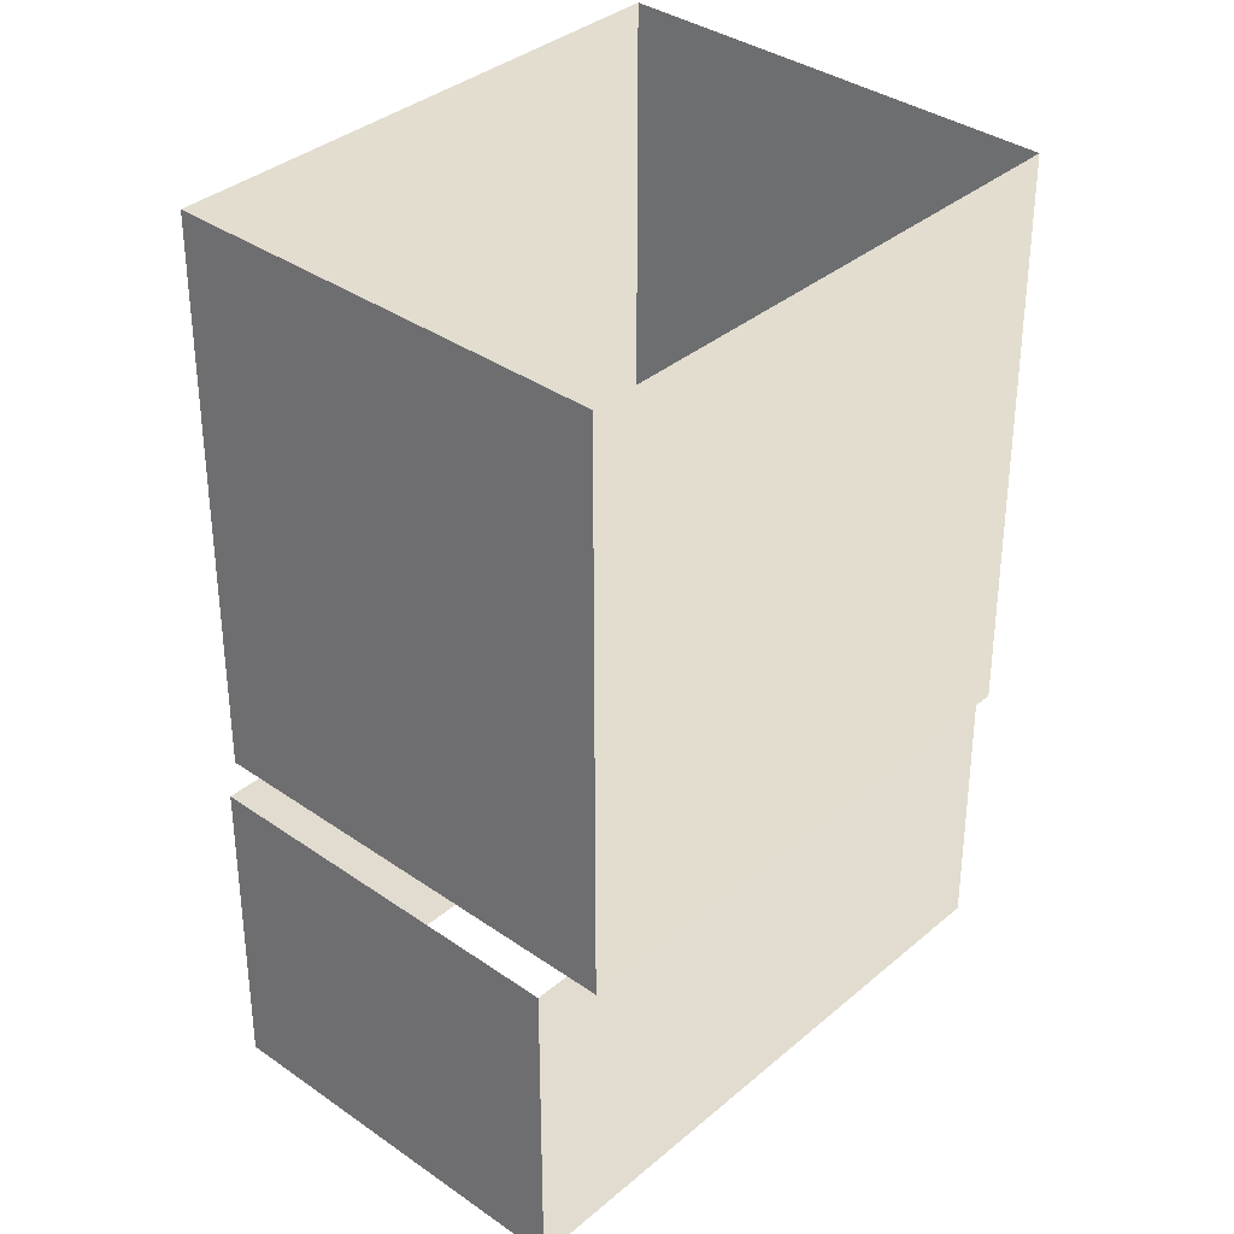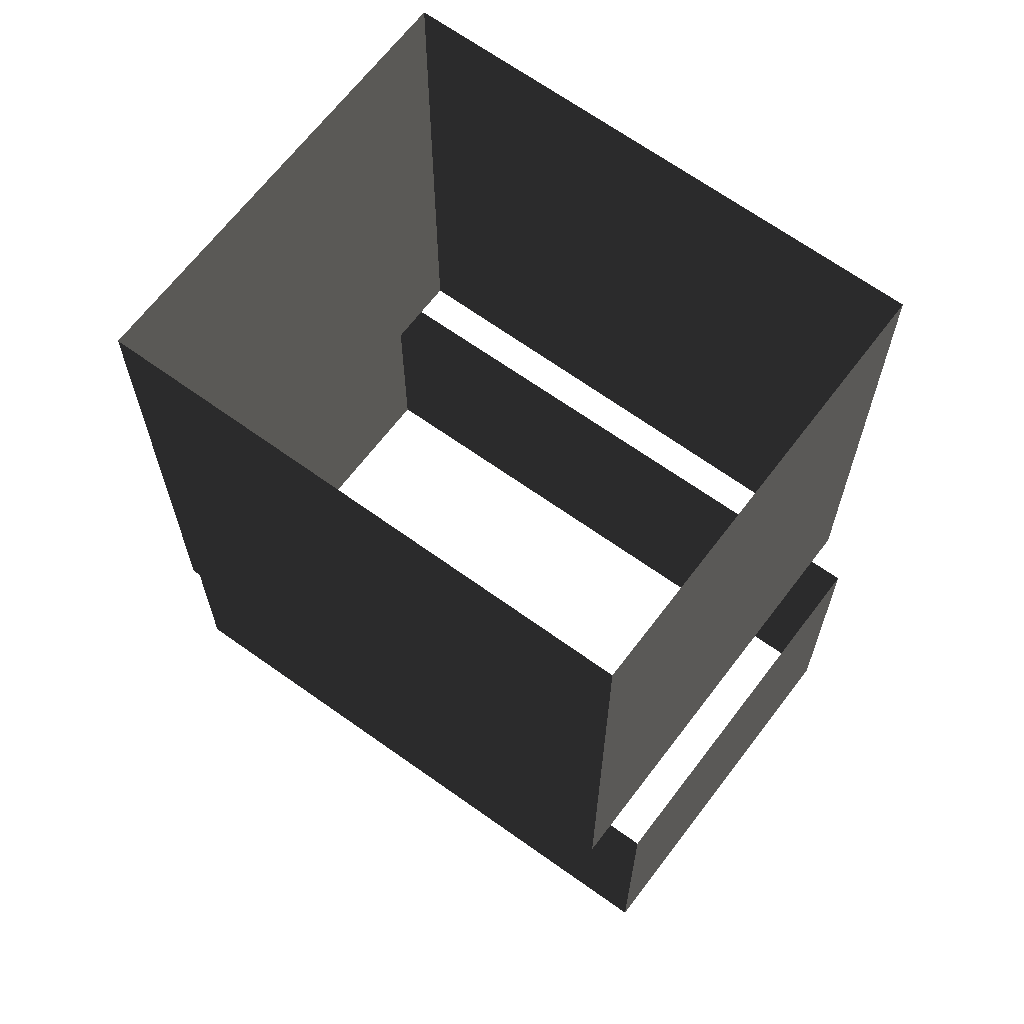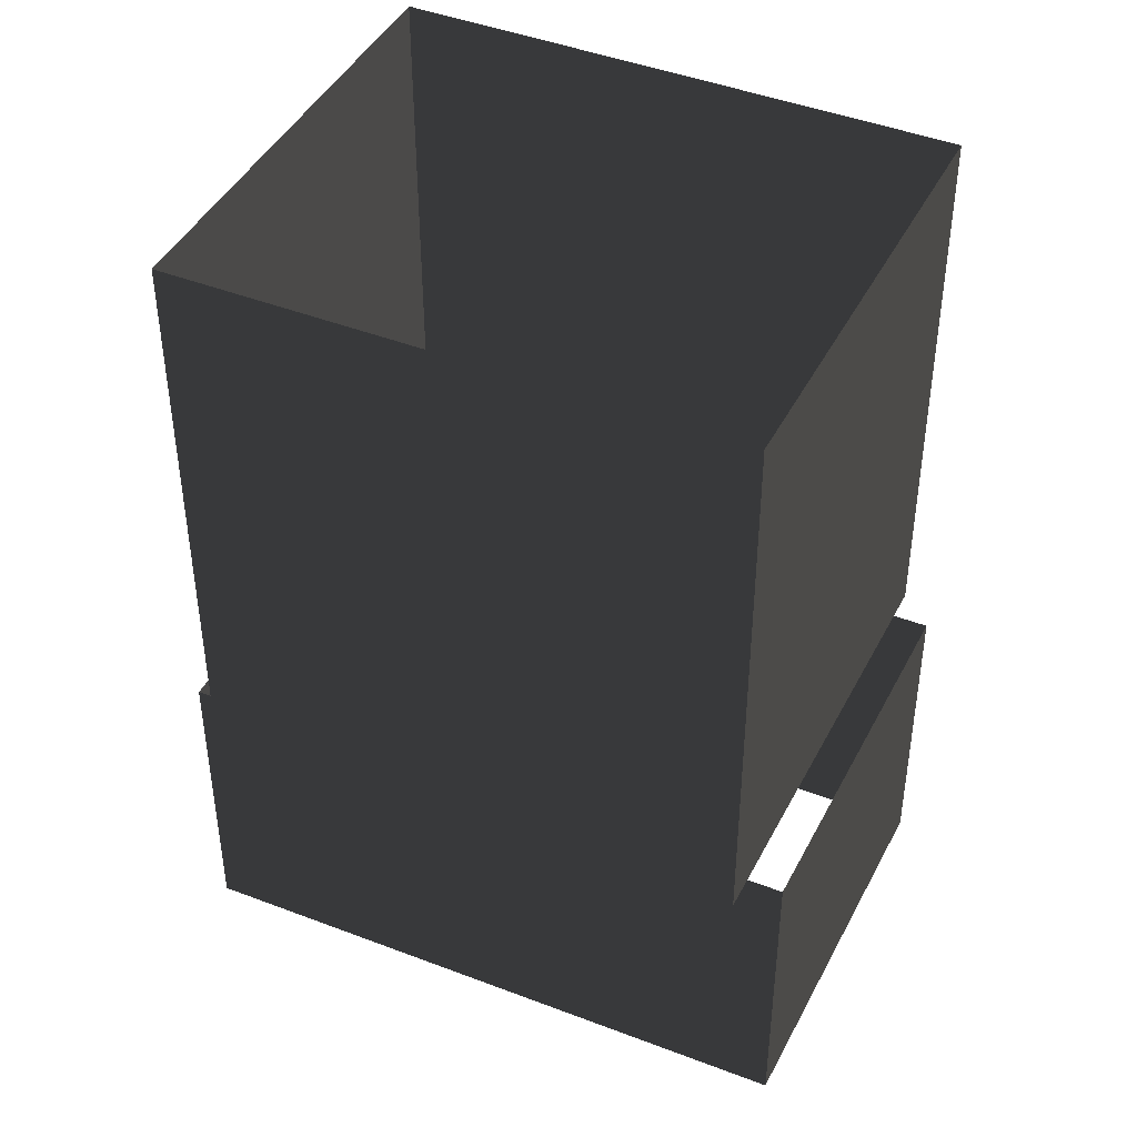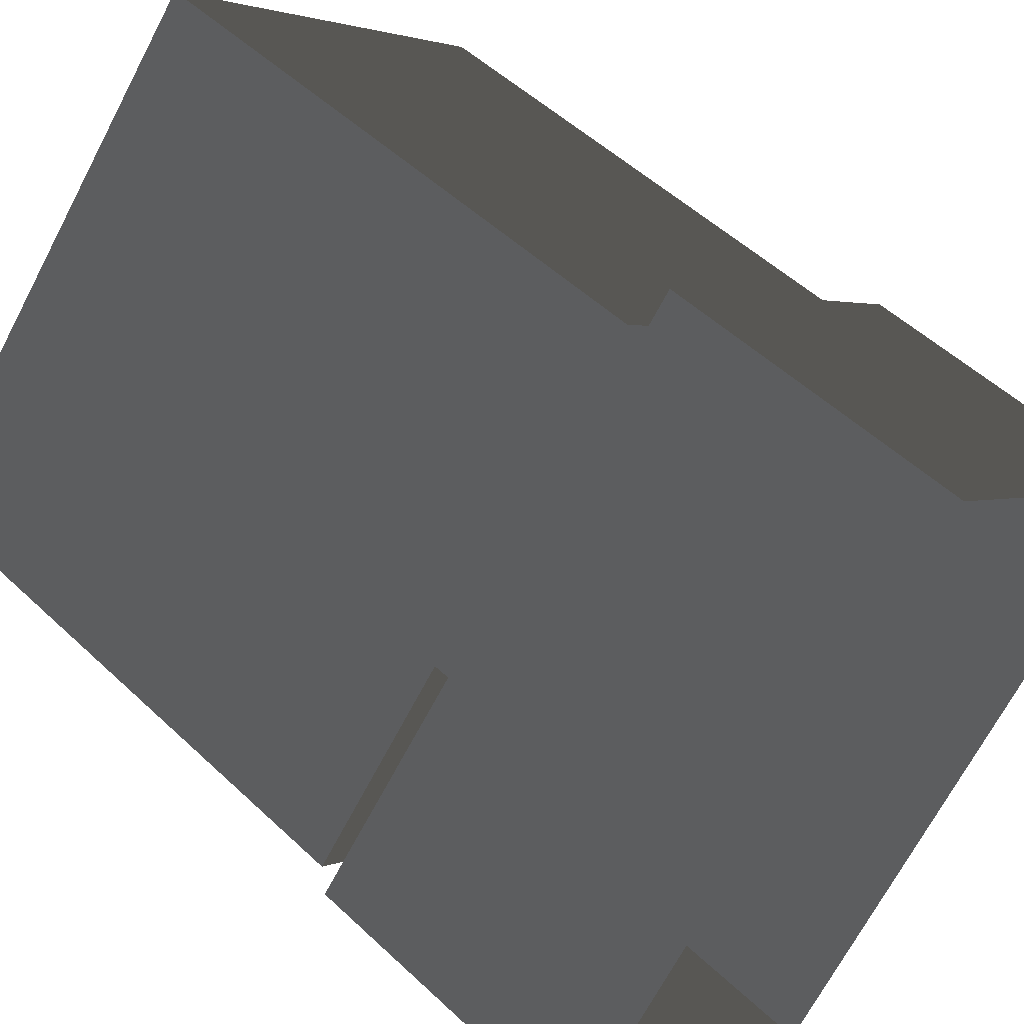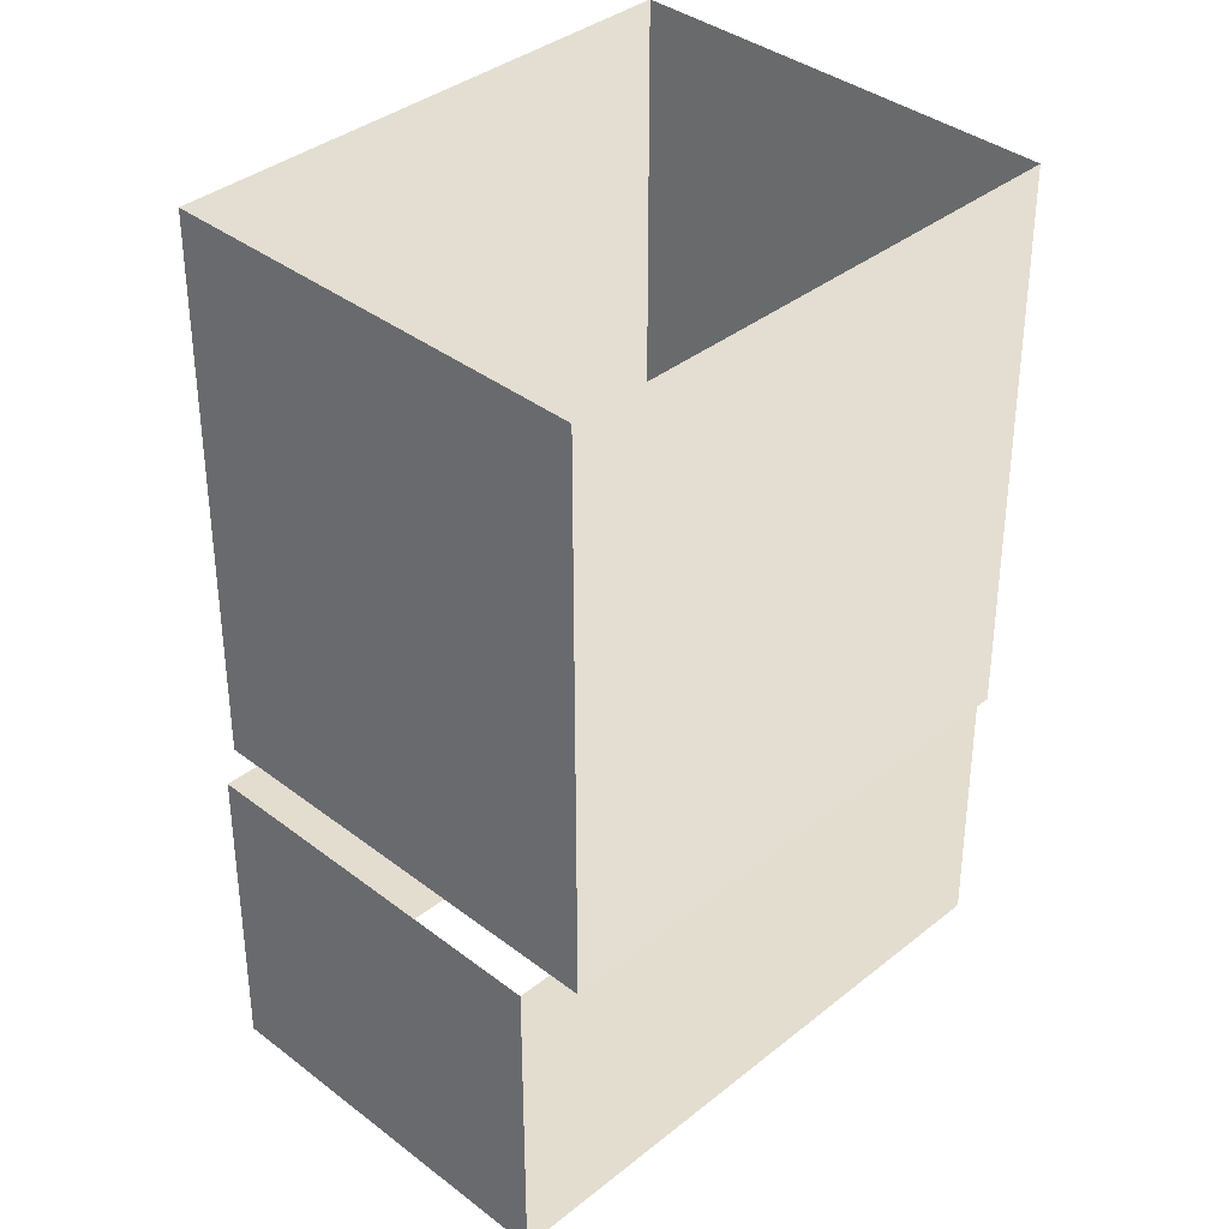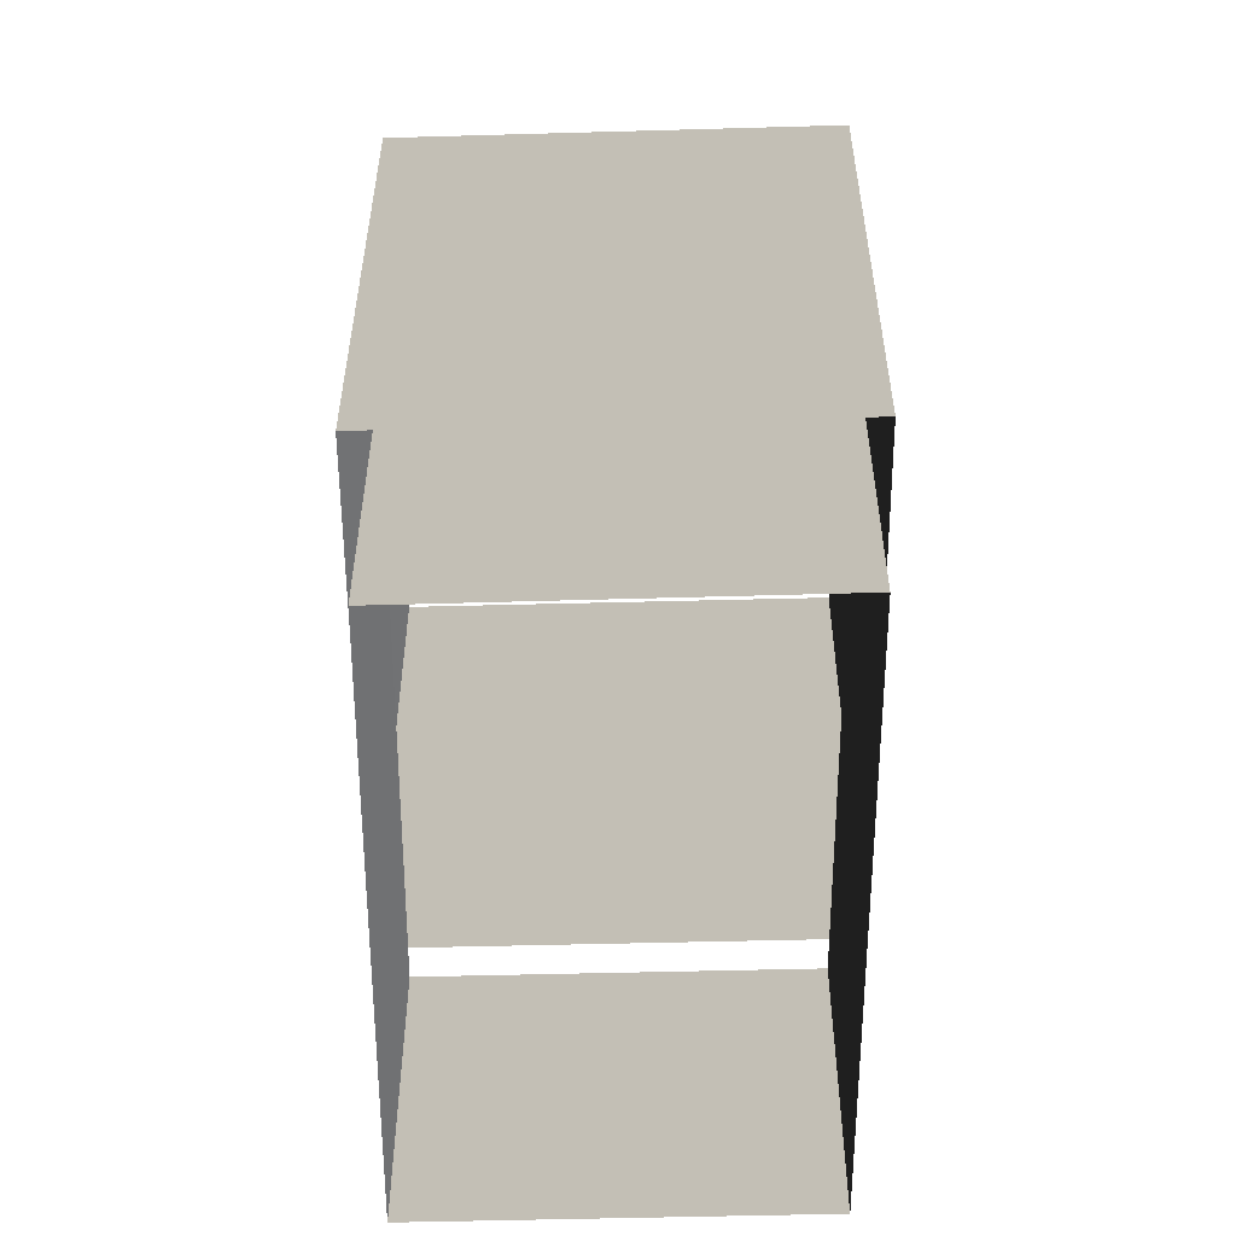
<metadata>
{"format":"obj","ext":"obj","renderer":"f3d","projection":"perspective","resolution":1024,"background":"white","views":[{"elev":35.3,"azim":-97.4,"up":"+Z"},{"elev":66.6,"azim":166.7,"up":"+Z"},{"elev":44.0,"azim":155.3,"up":"+Z"},{"elev":51.7,"azim":135.5,"up":"+Y"},{"elev":36.5,"azim":-95.3,"up":"+Z"},{"elev":-55.8,"azim":41.1,"up":"+Z"}]}
</metadata>
<code>
v -6.221 2.317 8.117
v 1.331 -6.335 8.117
v -6.221 2.317 13.81
v 1.331 -6.335 13.81
v 6.849 -1.805 13.81
v 6.849 -1.805 8.117
v -0.7171 6.864 13.81
v -0.7171 6.864 8.117
v -0.7171 6.864 13.81
v -0.7171 6.864 8.117
v -6.221 2.317 13.81
v -6.221 2.317 8.117
v 1.331 -6.335 8.117
v 6.849 -1.805 8.117
v 1.331 -6.335 13.81
v 6.849 -1.805 13.81
v -6.262 1.438 13.81
v 0.3773 -6.259 13.81
v -6.262 1.438 24.18
v 0.3773 -6.259 24.18
v 6.847 -0.9483 13.81
v 0.191 6.768 13.81
v 6.847 -0.9483 24.18
v 0.191 6.768 24.18
v 0.191 6.768 13.81
v -6.262 1.438 13.81
v 0.191 6.768 24.18
v -6.262 1.438 24.18
v 0.3773 -6.259 13.81
v 6.847 -0.9483 13.81
v 0.3773 -6.259 24.18
v 6.847 -0.9483 24.18
g roof7.007_34512_64
f 1 3 2
f 2 3 4
f 5 7 6
f 6 7 8
f 9 11 10
f 10 11 12
f 13 15 14
f 14 15 16
f 17 19 18
f 18 19 20
f 21 23 22
f 22 23 24
f 25 27 26
f 26 27 28
f 29 31 30
f 30 31 32

</code>
